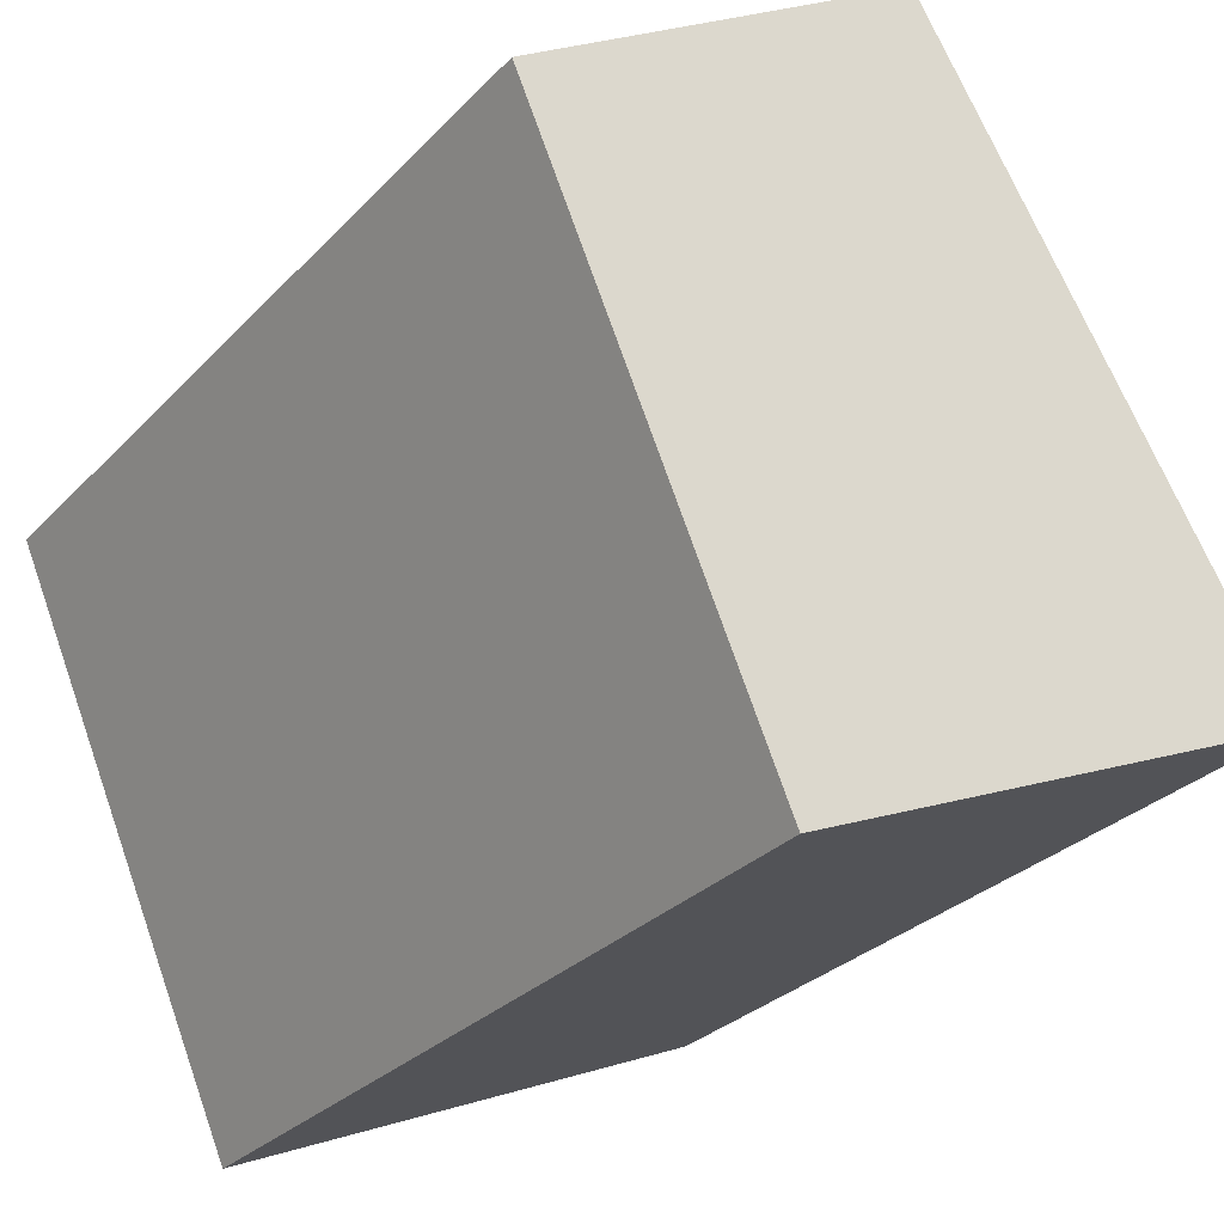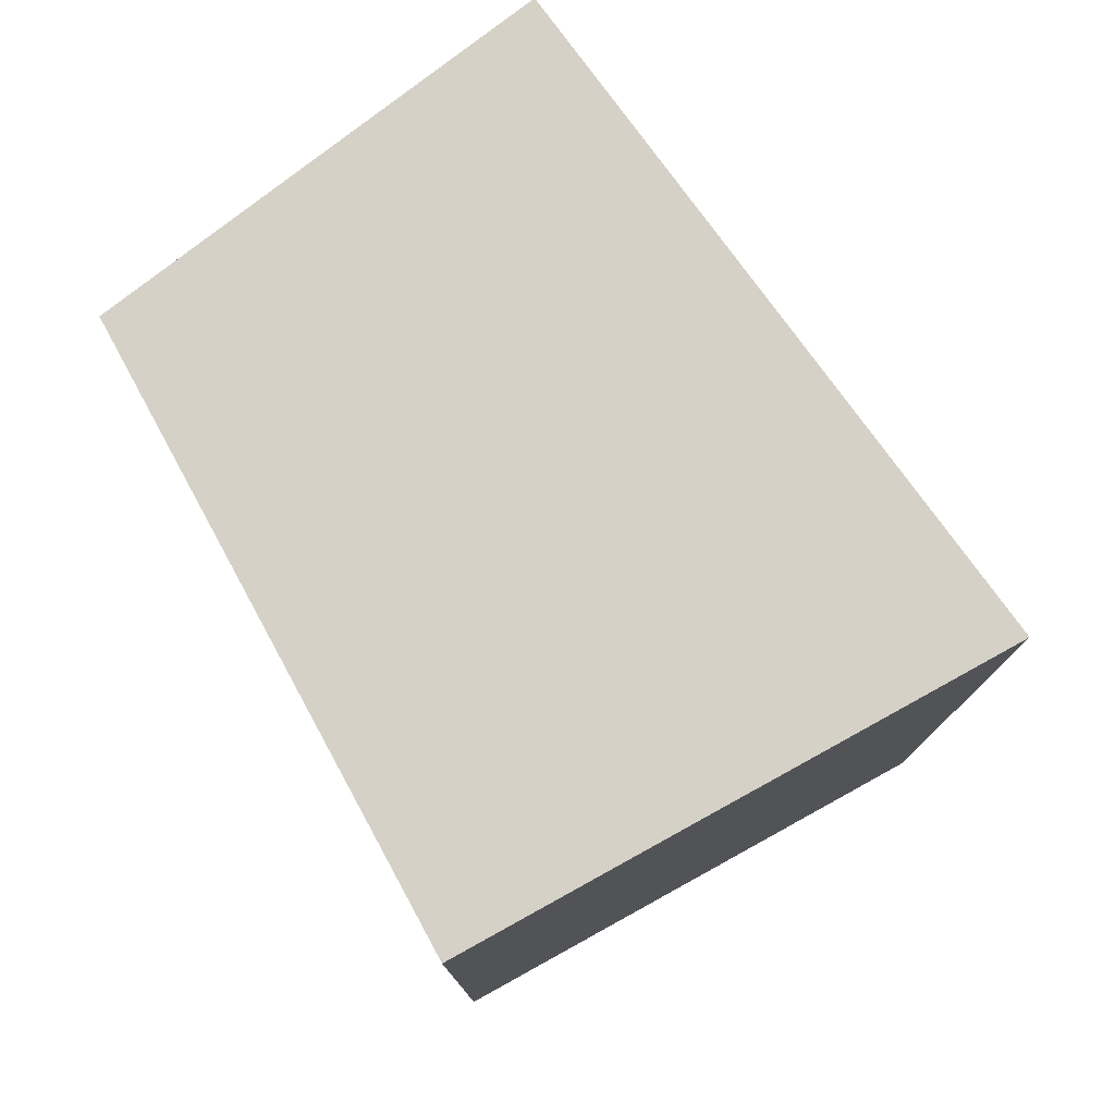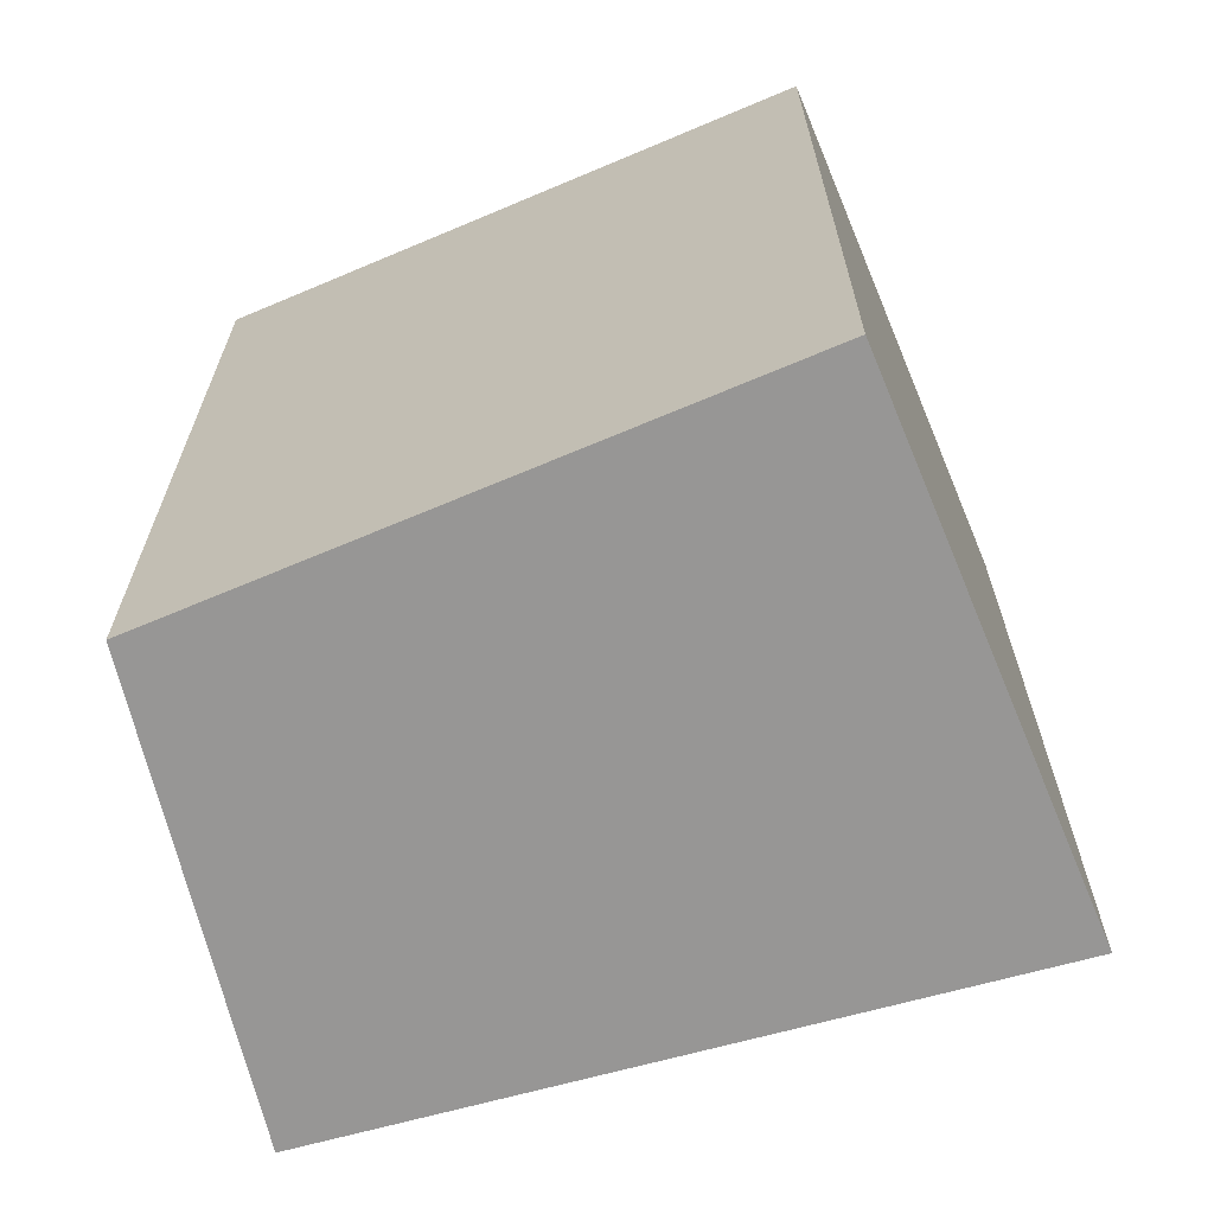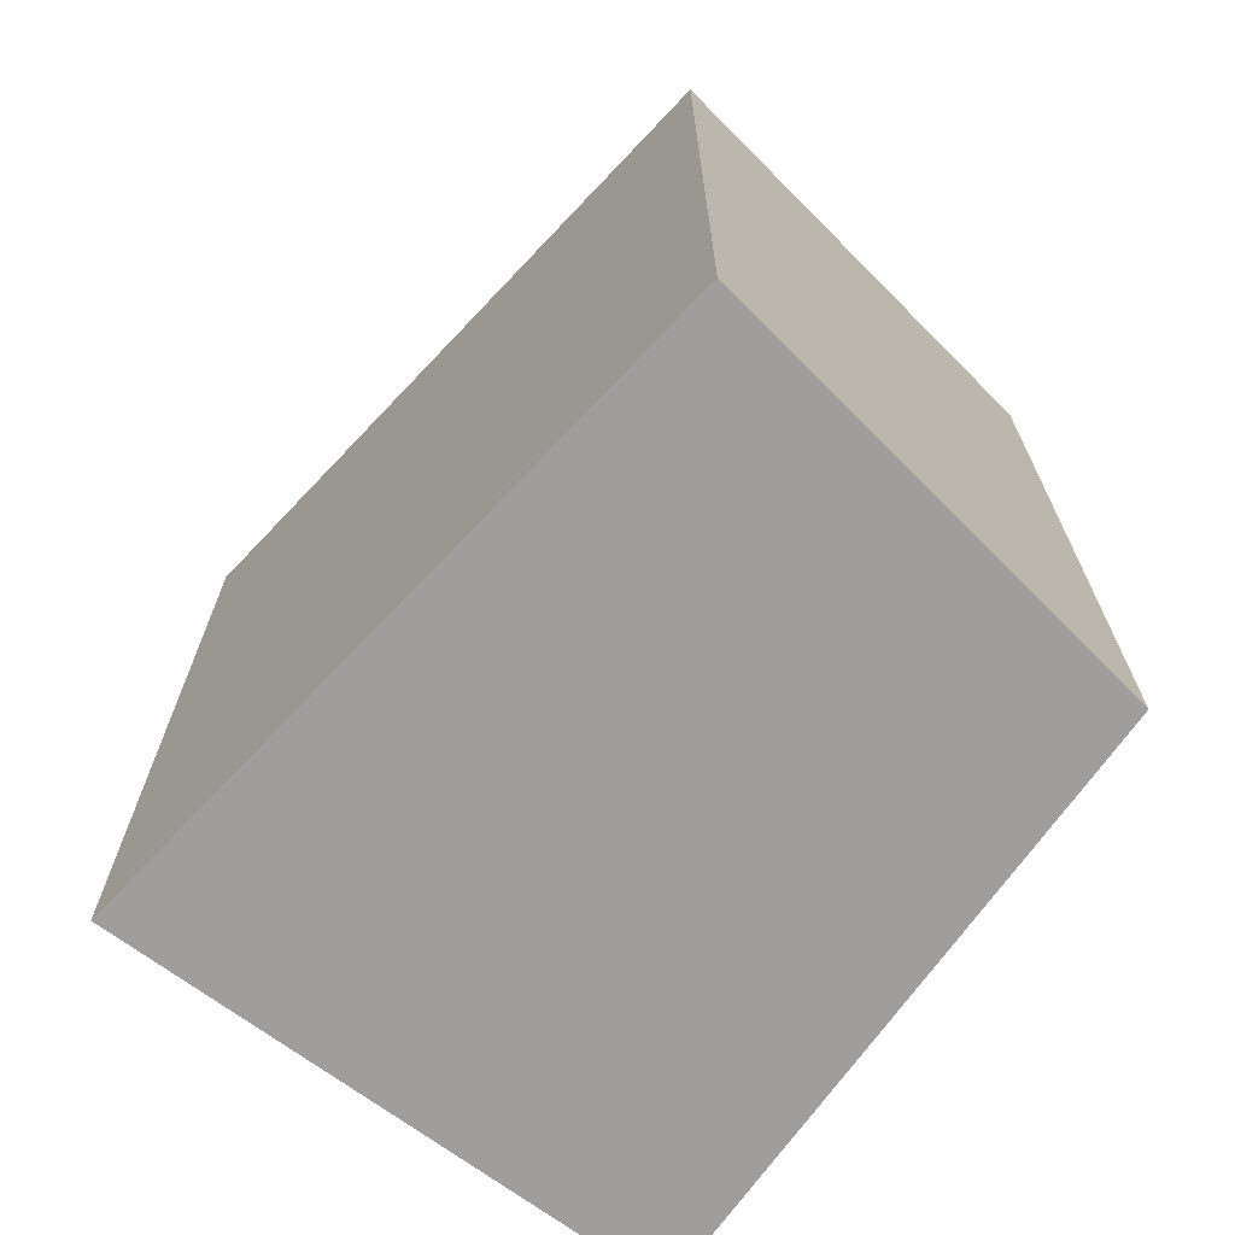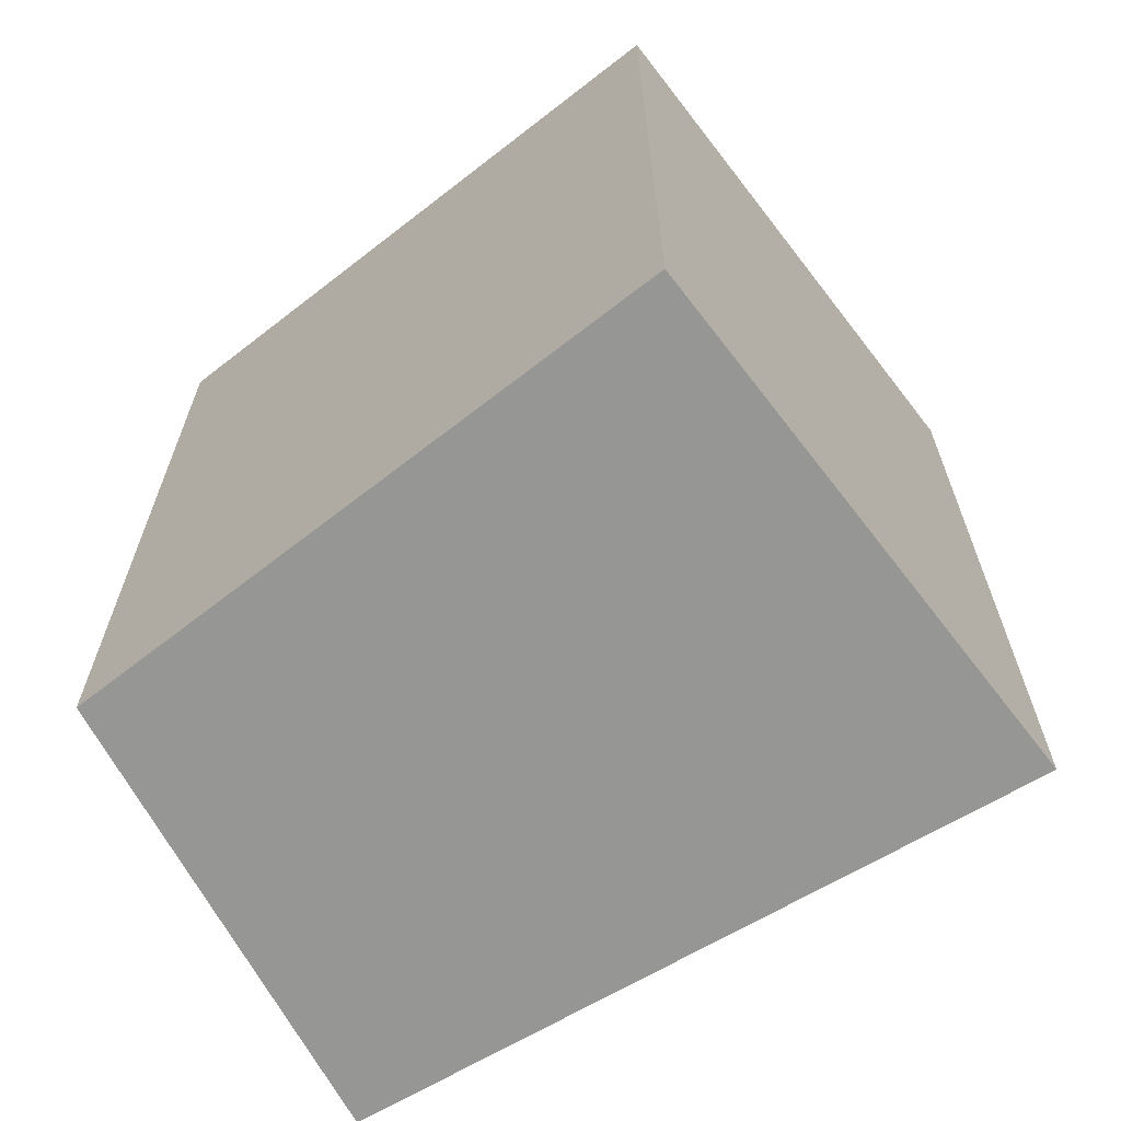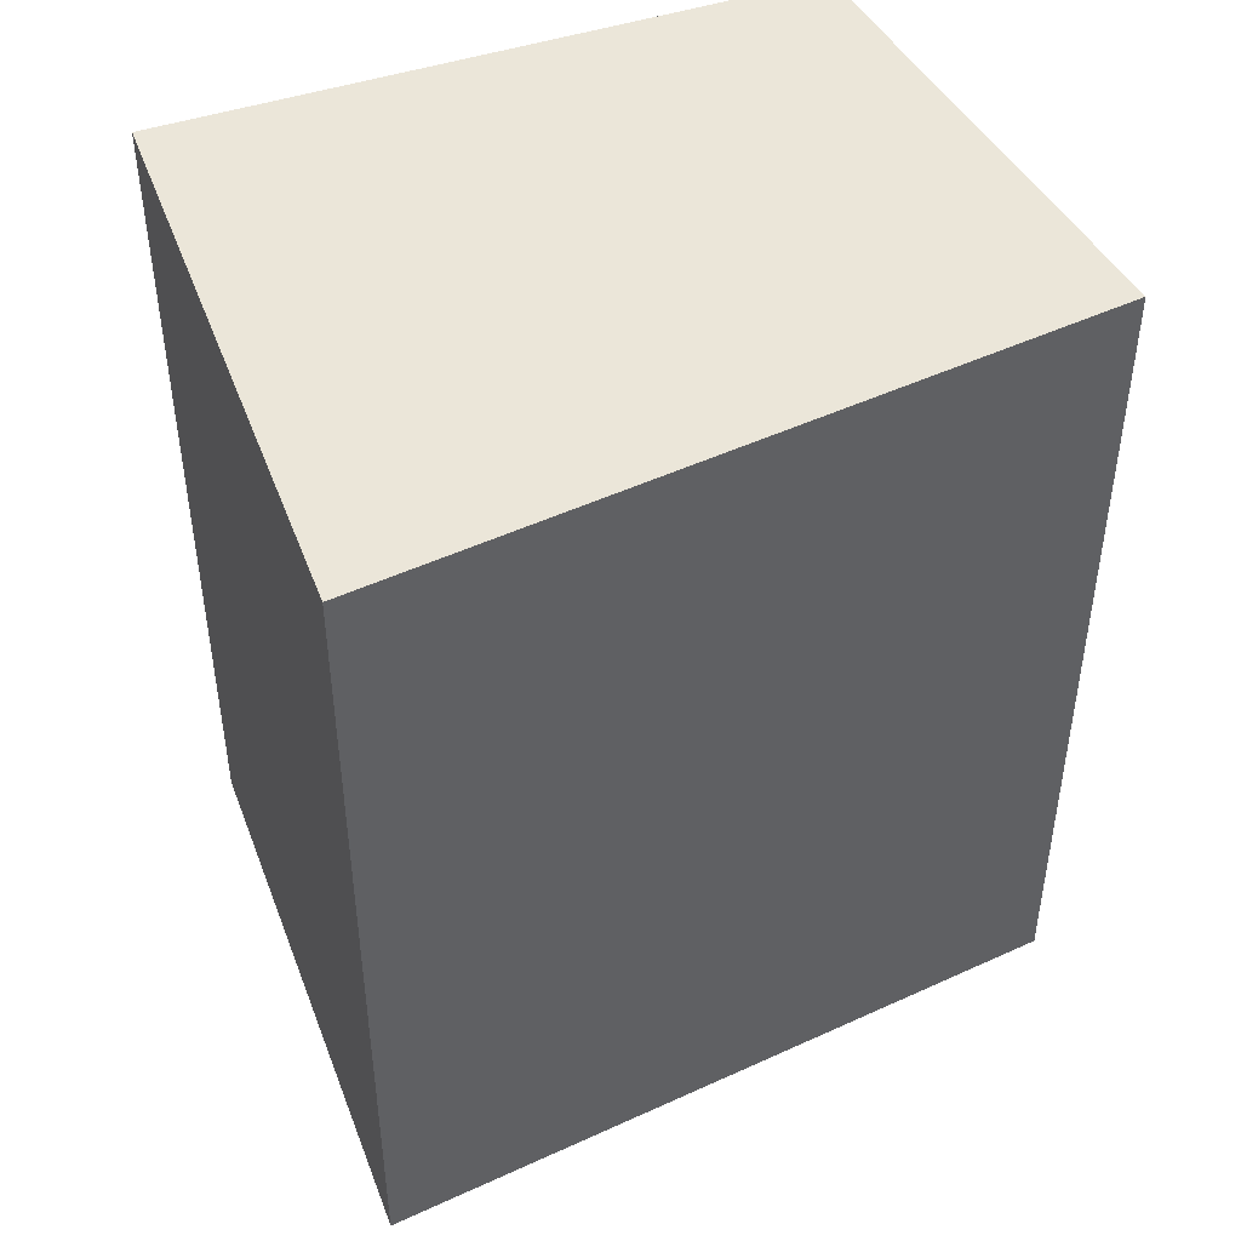
<metadata>
{"format":"obj","ext":"obj","renderer":"f3d","projection":"perspective","resolution":1024,"background":"white","views":[{"elev":-28.9,"azim":146.1,"up":"+Z"},{"elev":78.7,"azim":174.9,"up":"+Y"},{"elev":-68.0,"azim":136.4,"up":"+Y"},{"elev":-71.1,"azim":-12.4,"up":"+Y"},{"elev":-67.7,"azim":151.4,"up":"+Y"},{"elev":48.3,"azim":-86.3,"up":"+Y"}]}
</metadata>
<code>
v  1.918 4.558 3.188
v  2.703 4.558 -1.193
v  0 4.558 2.791e-16
v  4.014 4.558 1.837
v  2.703 7.305e-17 -1.193
v  0 0 0
v  1.918 -1.952e-16 3.188
v  4.014 -1.125e-16 1.837
g defaultobject
f 1 2 3
f 2 1 4
f 5 3 2
f 3 5 6
f 6 1 3
f 1 6 7
f 7 4 1
f 4 7 8
f 8 2 4
f 2 8 5
f 8 6 5
f 6 8 7

</code>
